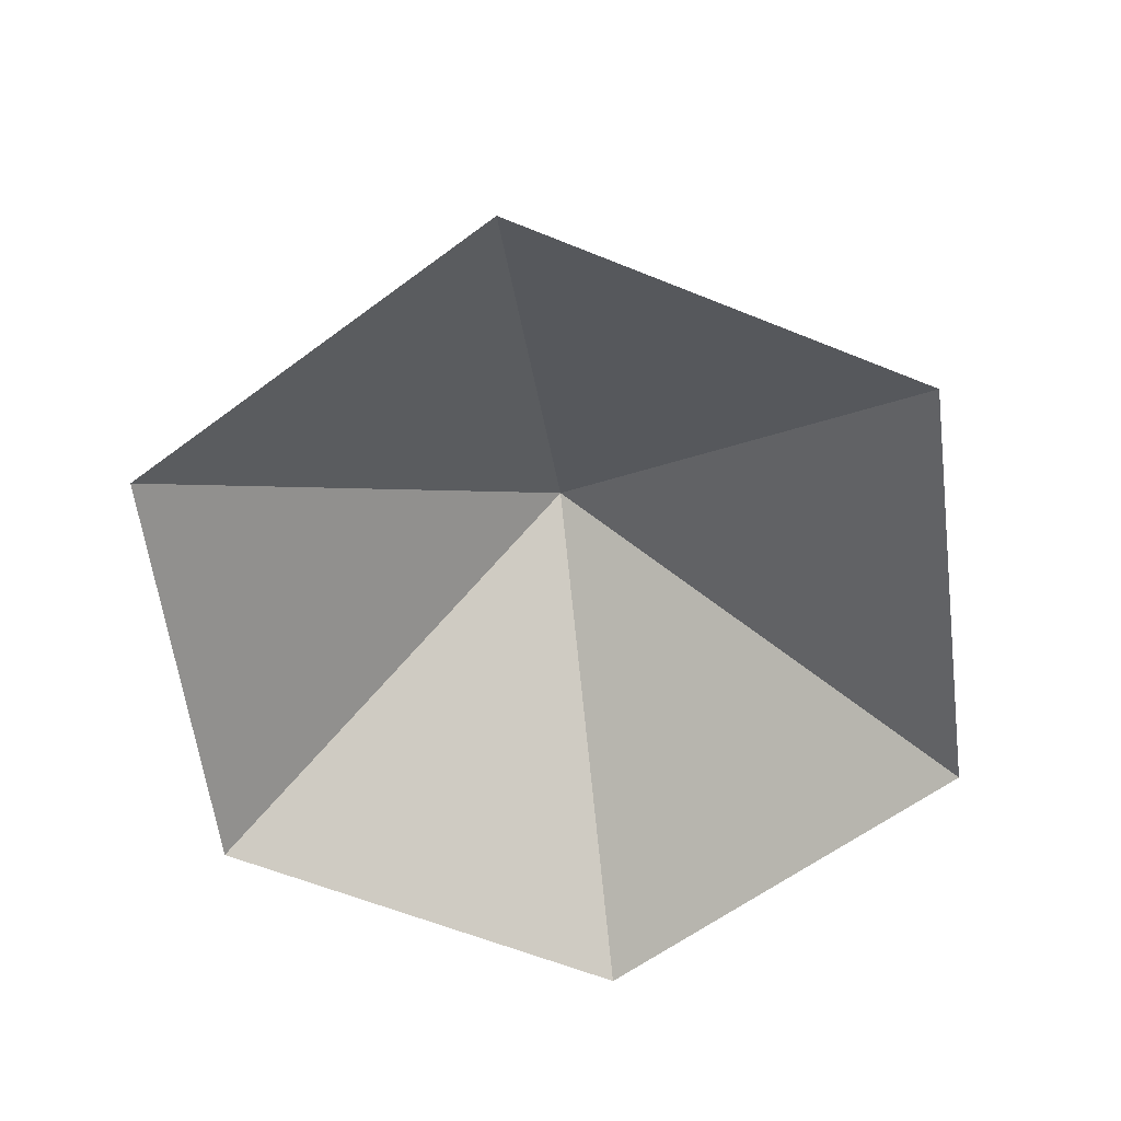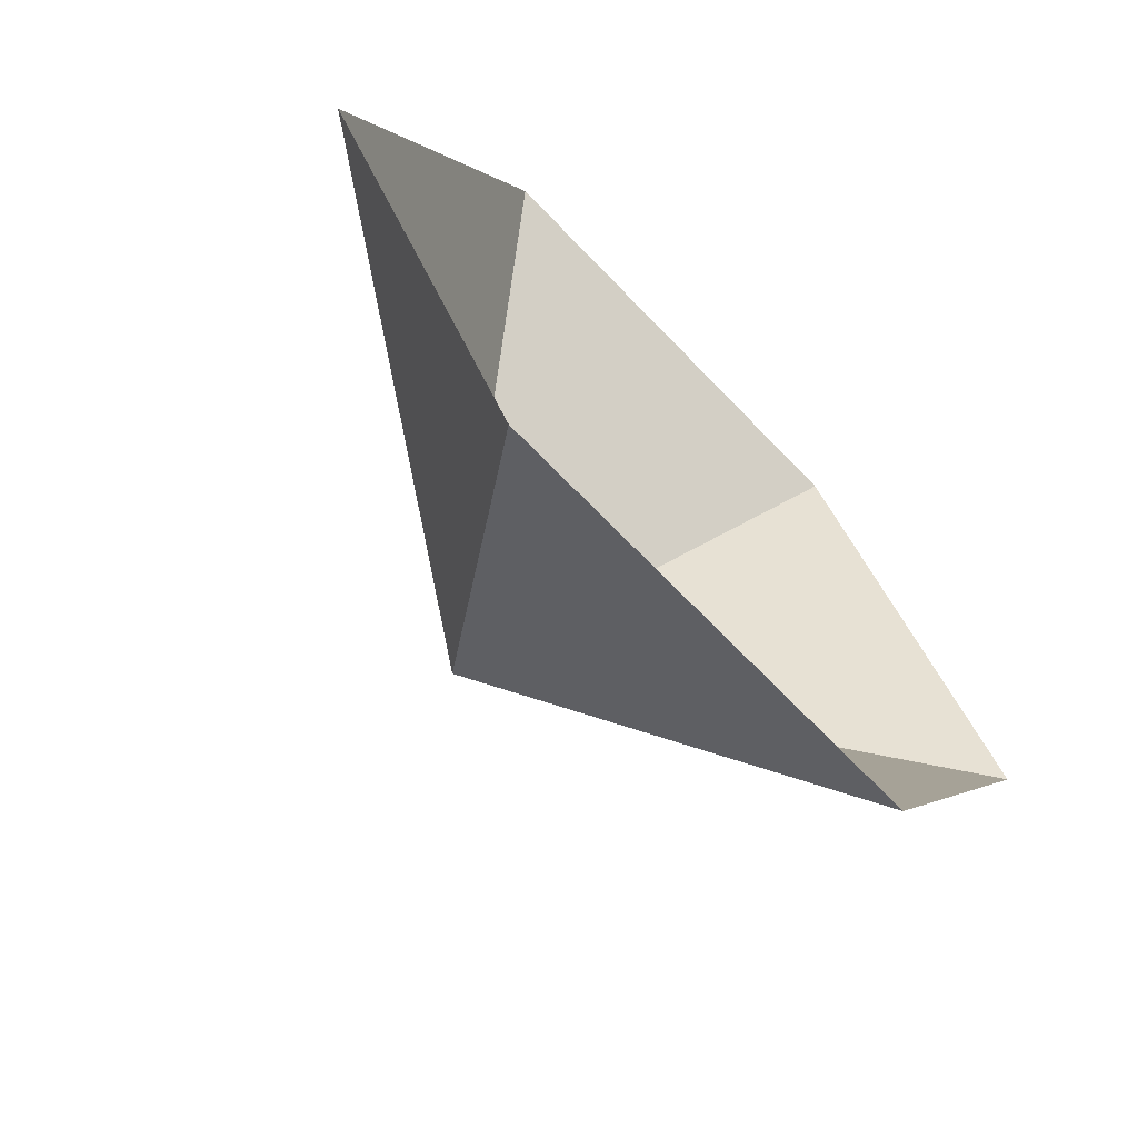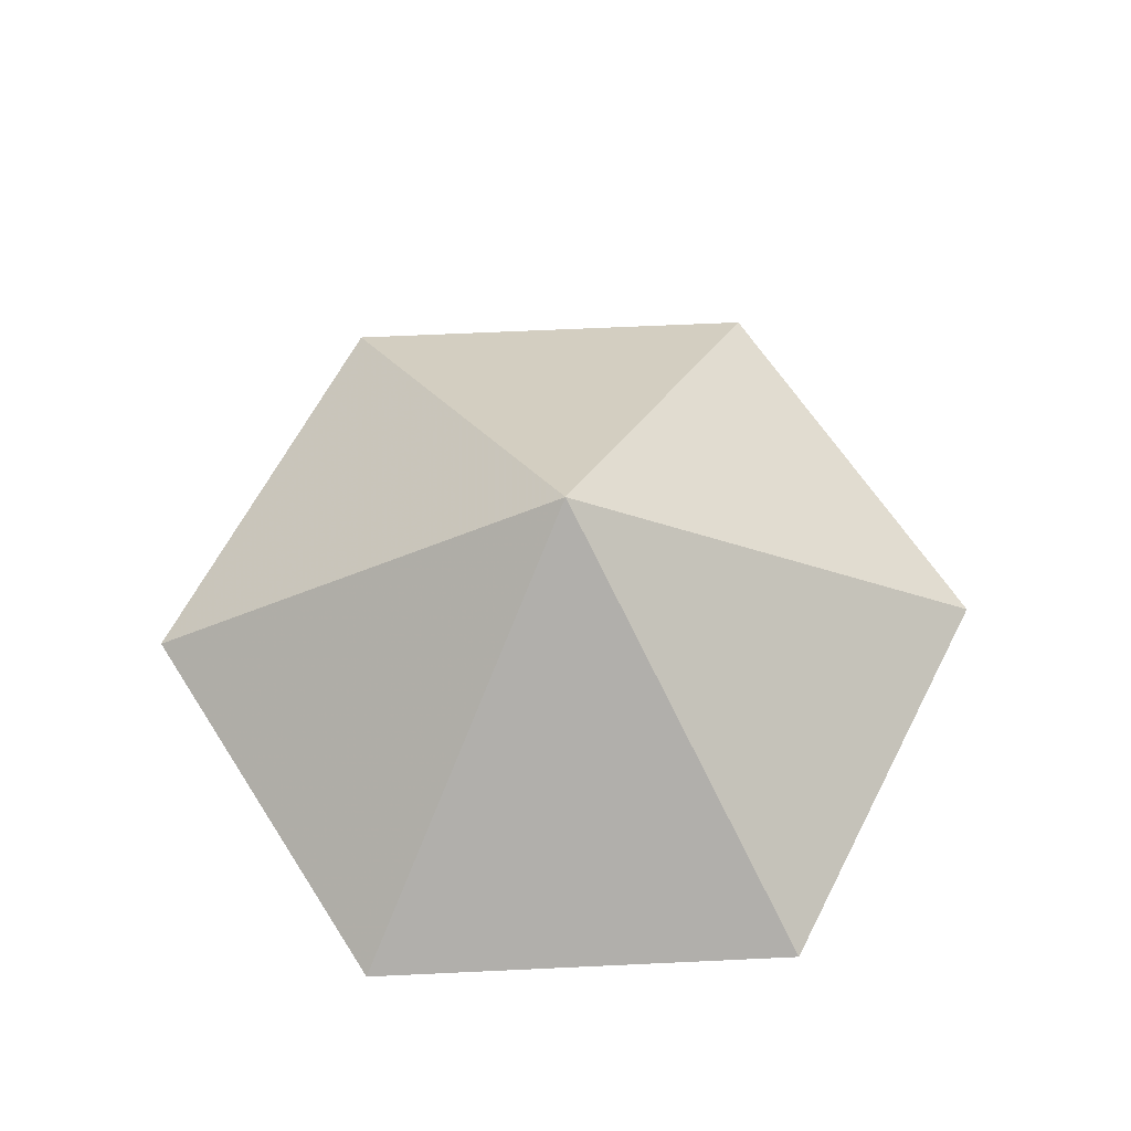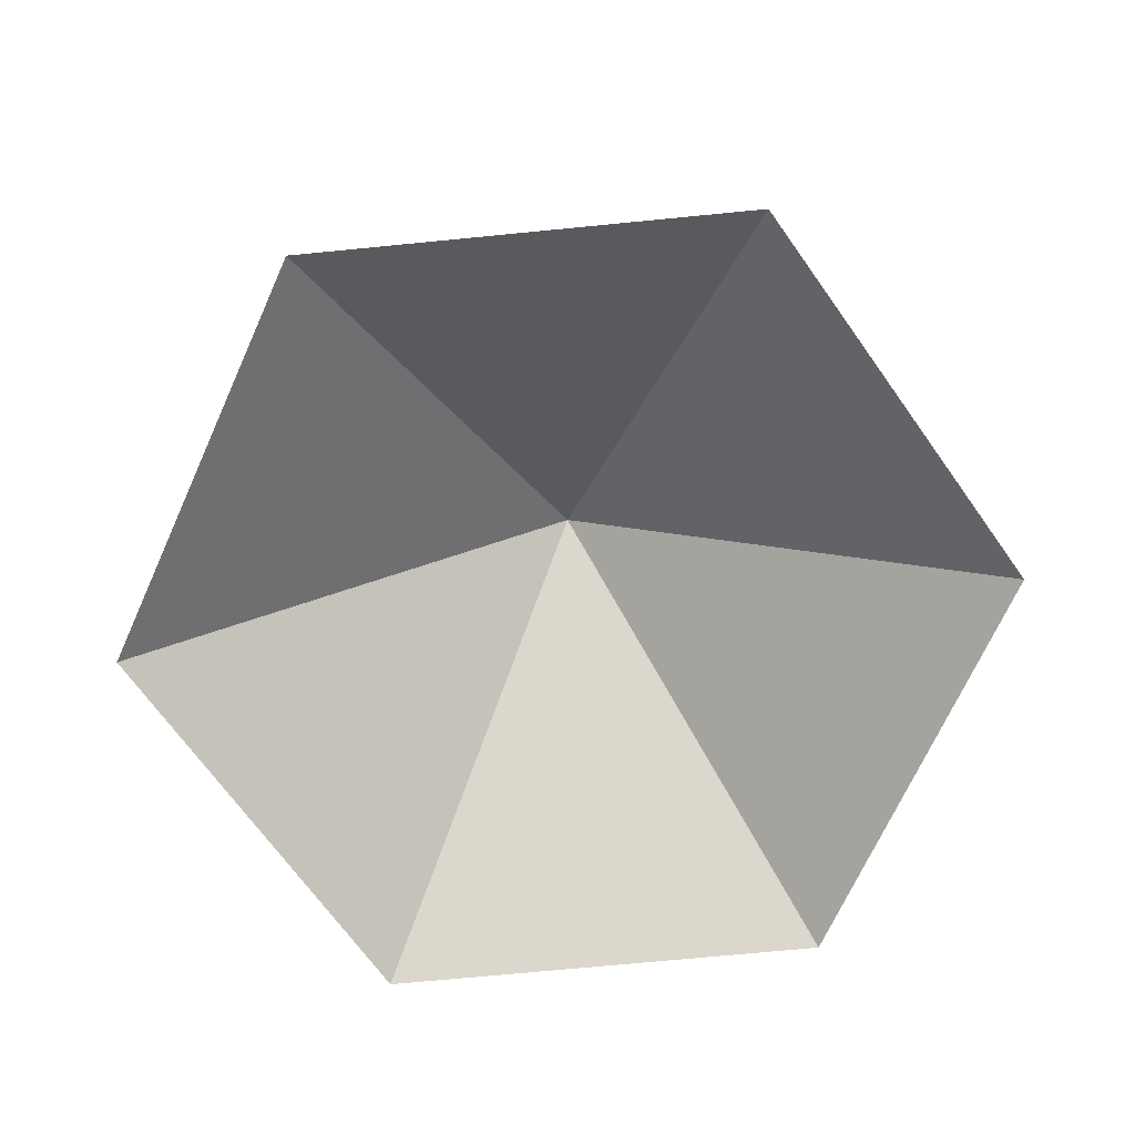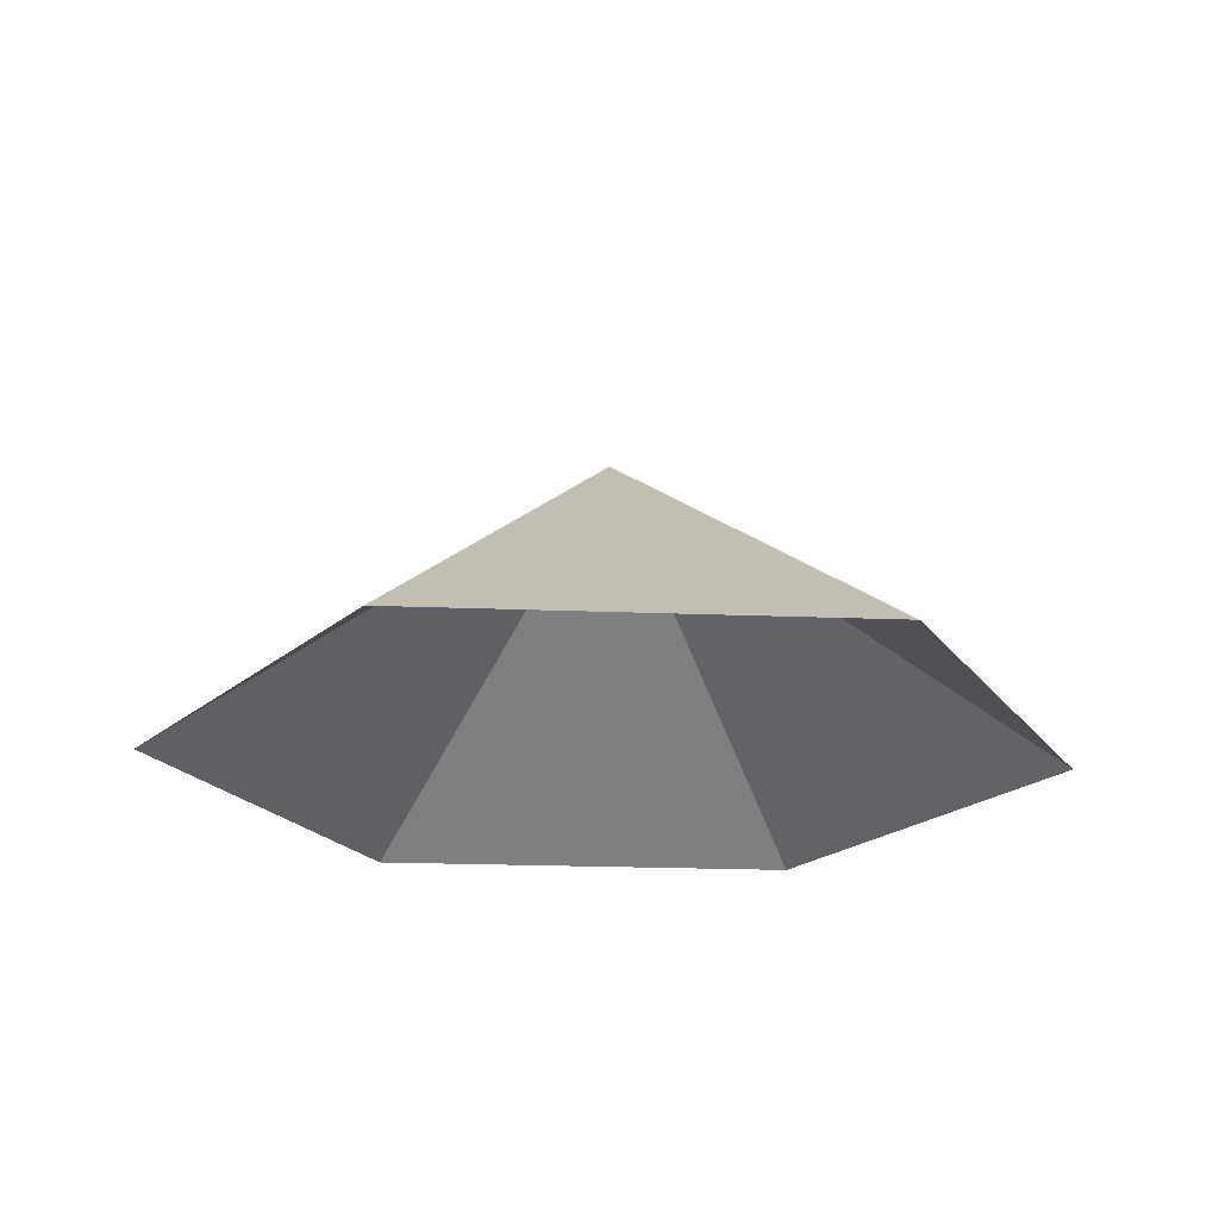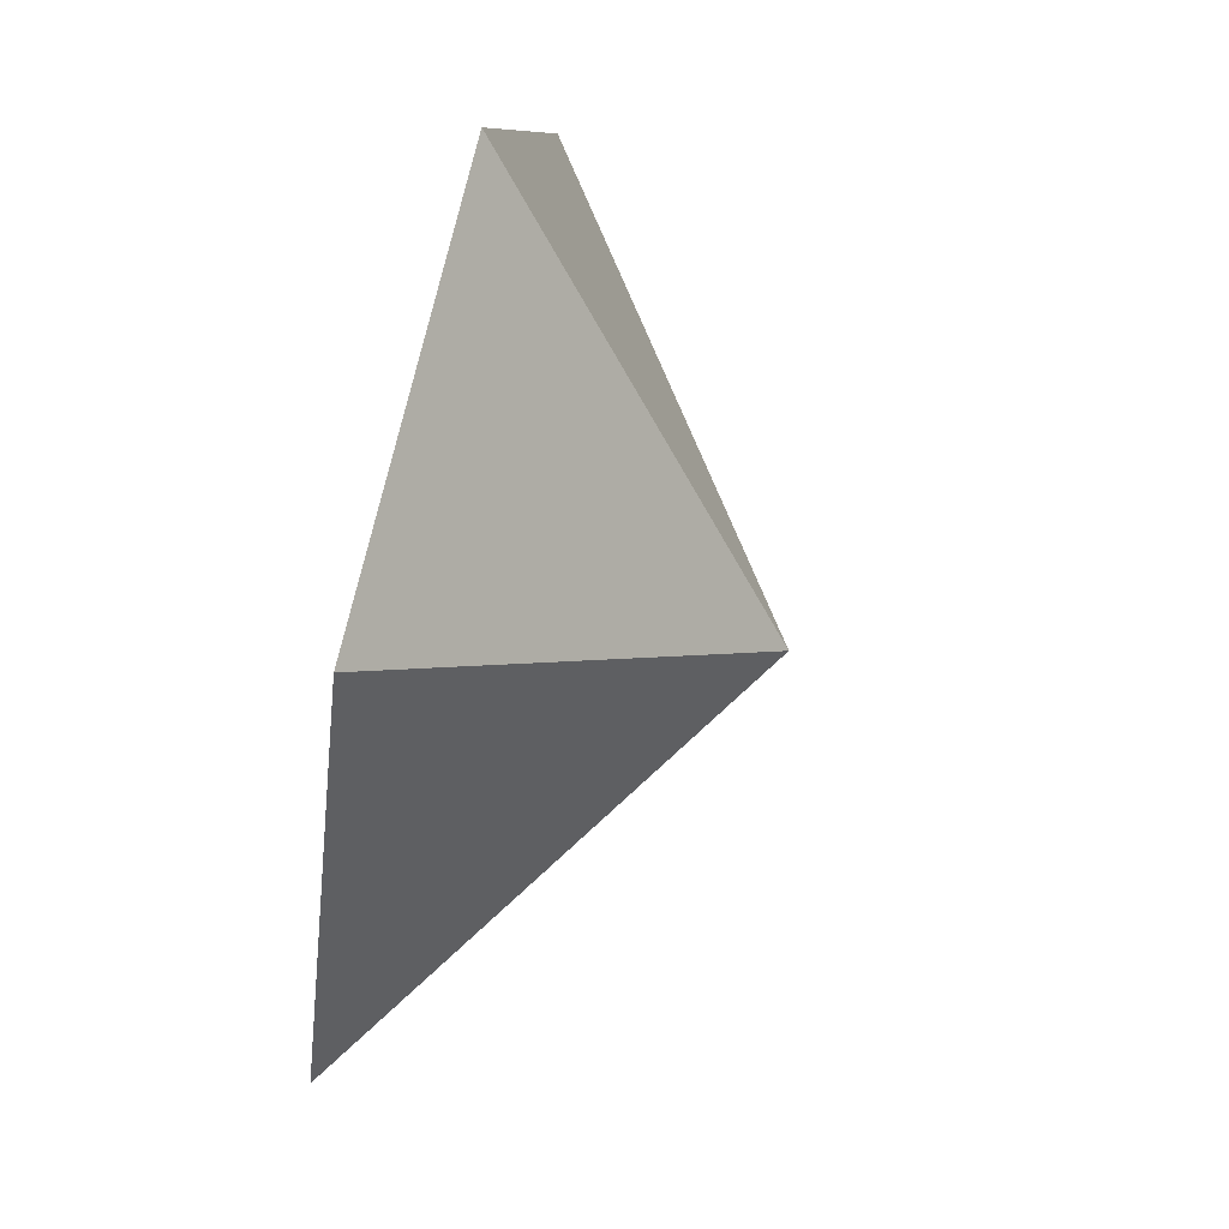
<metadata>
{"format":"obj","ext":"obj","renderer":"f3d","projection":"perspective","resolution":1024,"background":"white","views":[{"elev":-60.4,"azim":-82.6,"up":"+Z"},{"elev":-68.7,"azim":133.9,"up":"+Y"},{"elev":63.7,"azim":-2.7,"up":"+Z"},{"elev":-69.8,"azim":-174.4,"up":"+Z"},{"elev":-21.2,"azim":-124.1,"up":"+Z"},{"elev":69.9,"azim":-77.5,"up":"+Y"}]}
</metadata>
<code>
v 0 0 0
v 4.037 0 0
v 6.055 3.496 0
v 4.037 6.992 0
v 0 6.992 0
v -2.018 3.496 0
v 2.018 3.496 2.756
f 1 2 7
f 2 3 7
f 3 4 7
f 4 5 7
f 5 6 7
f 6 1 7

</code>
